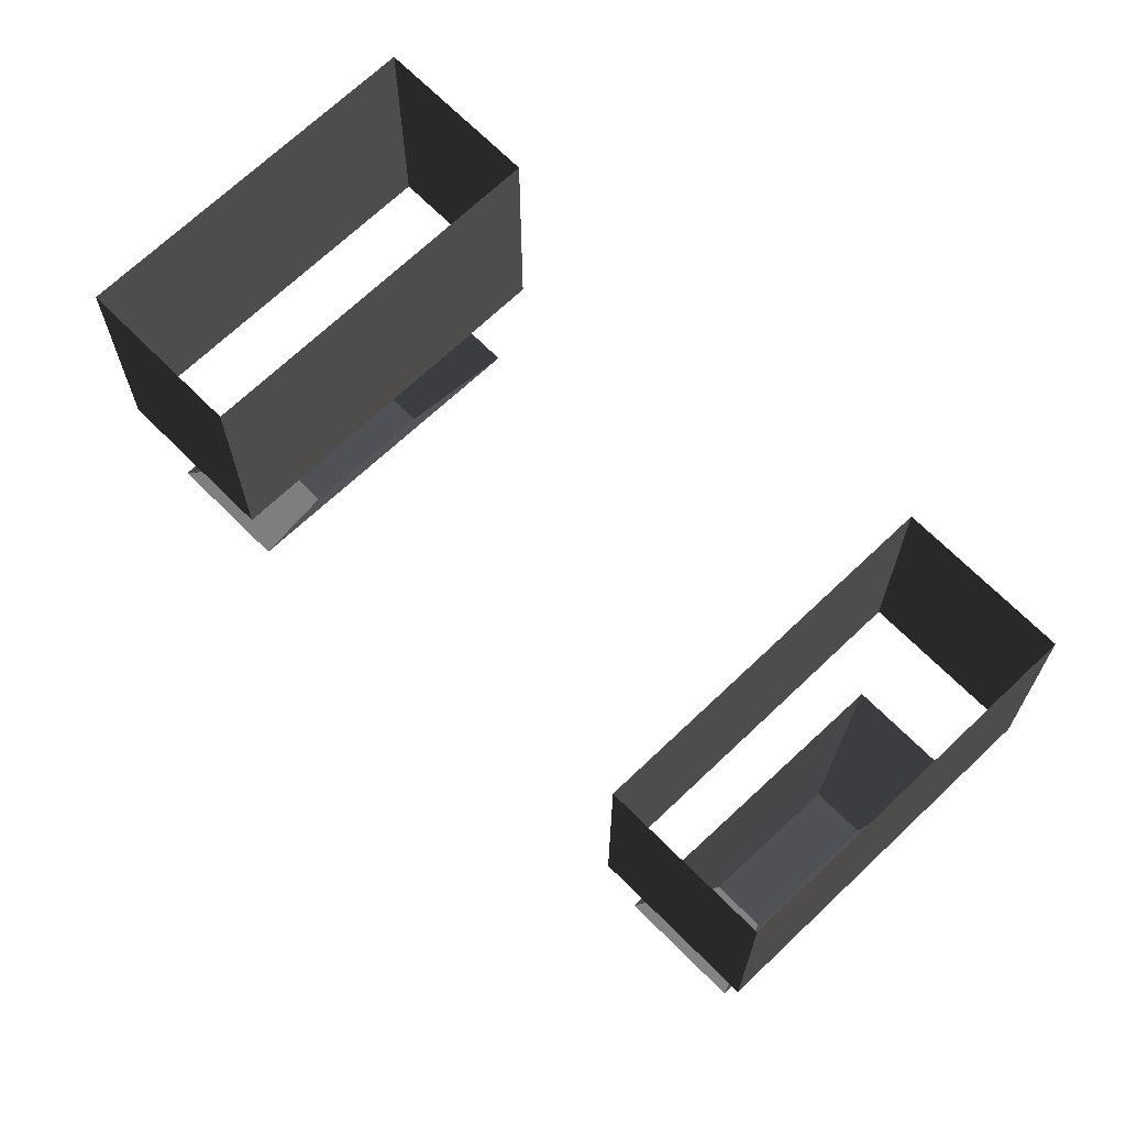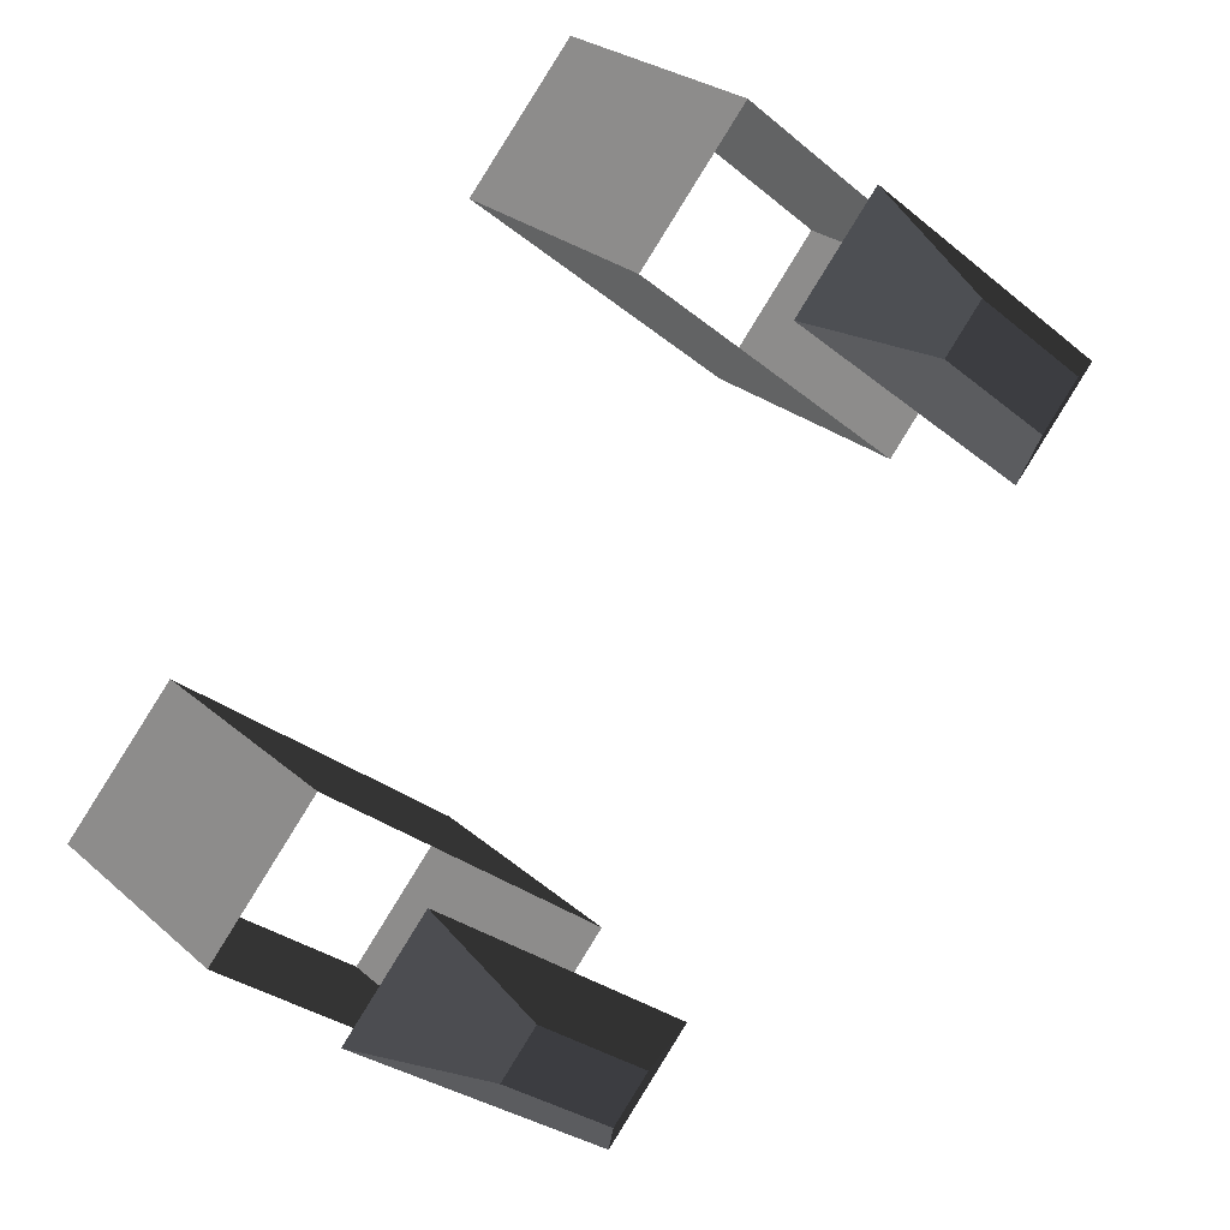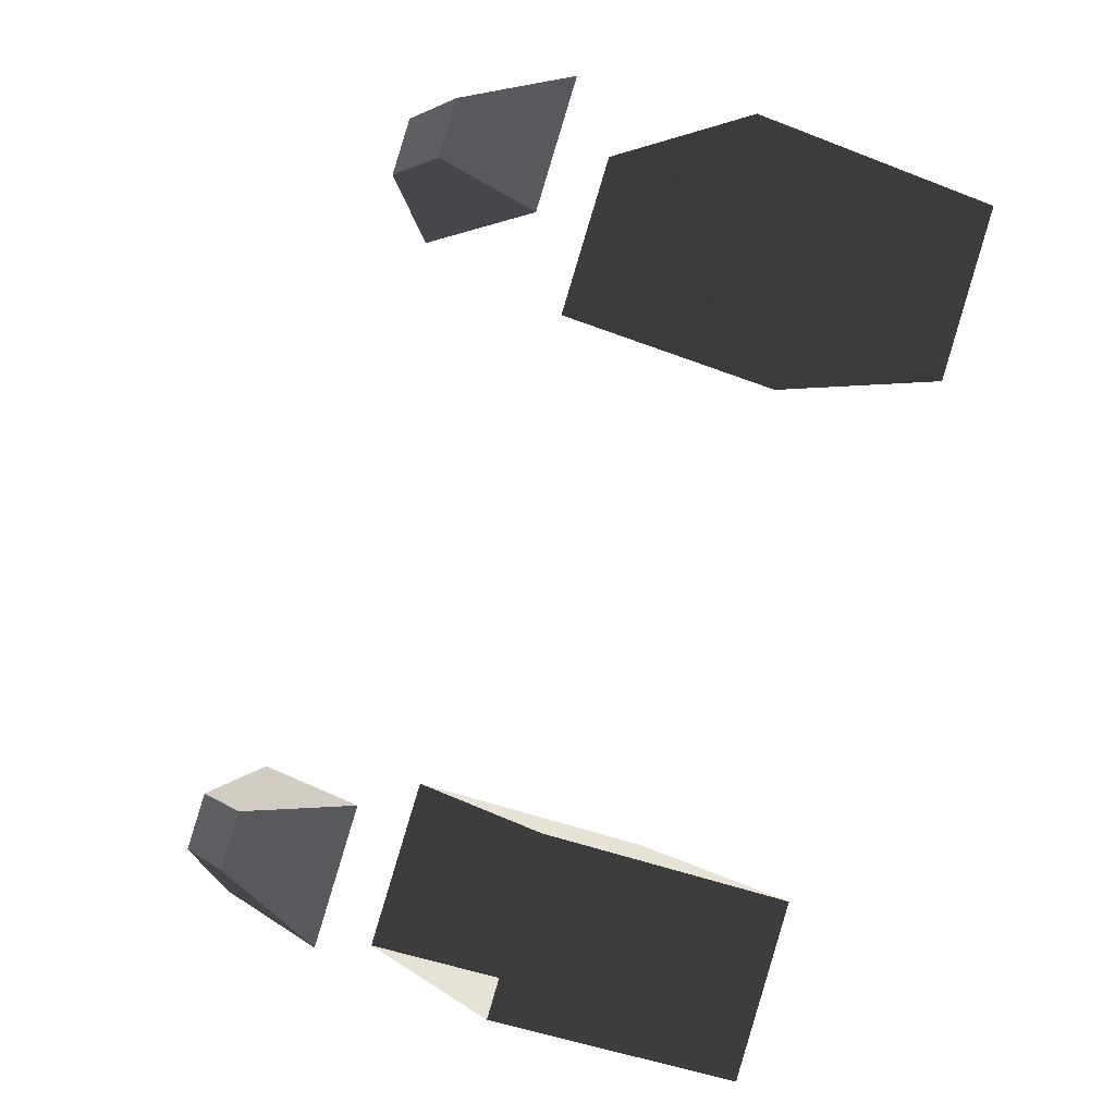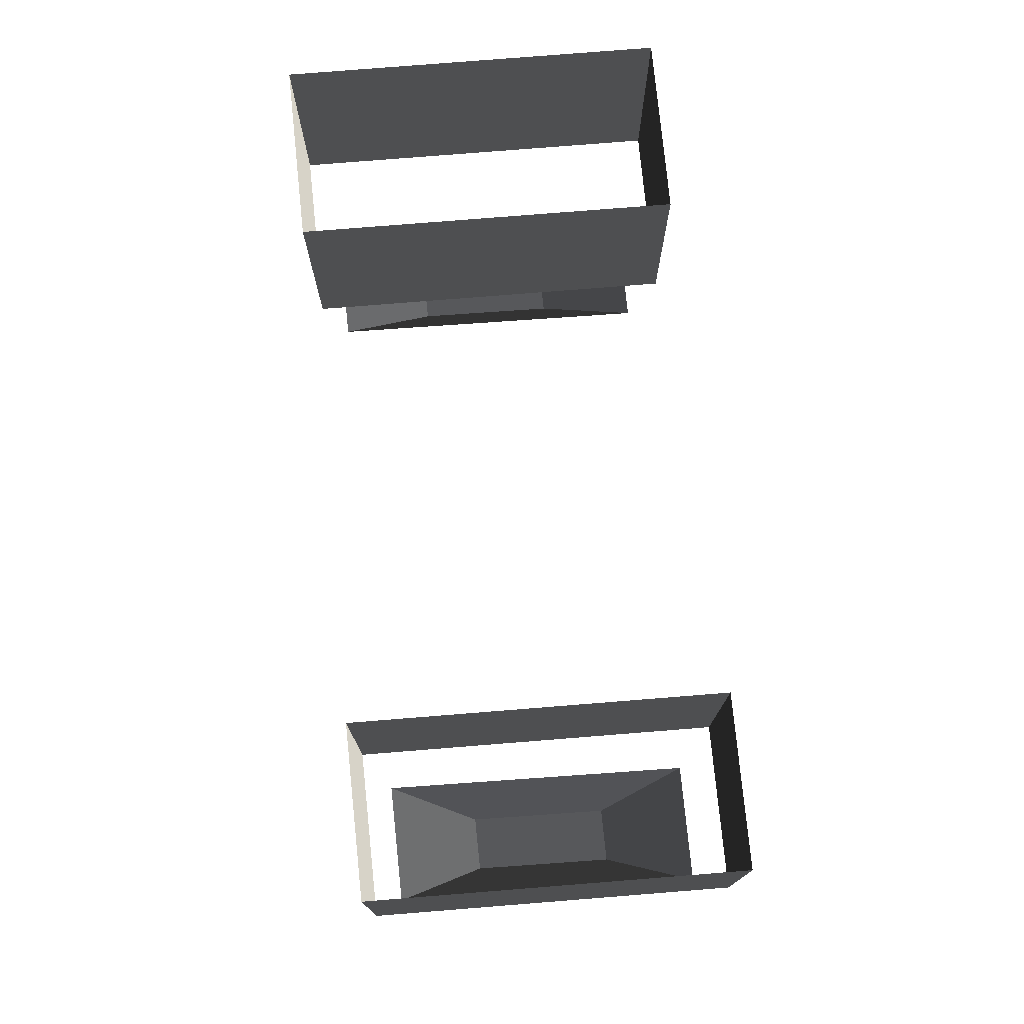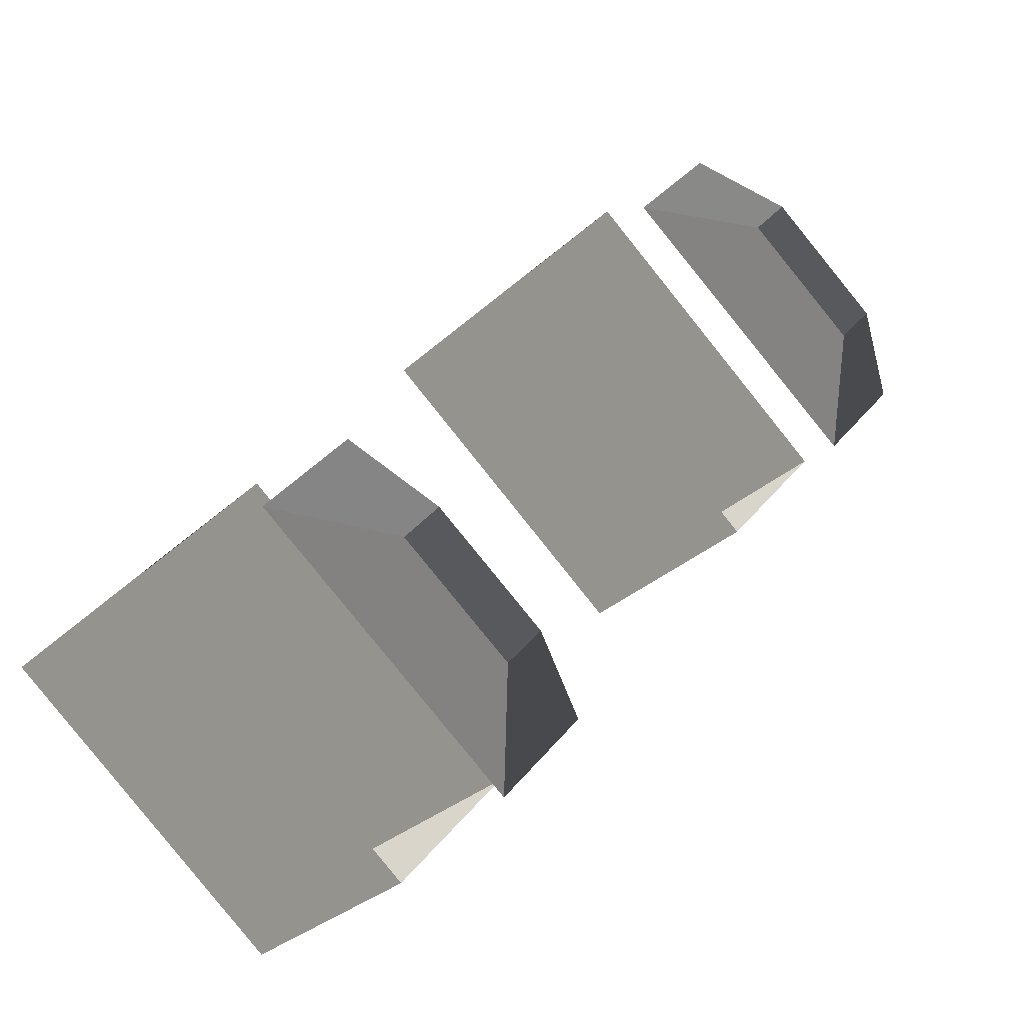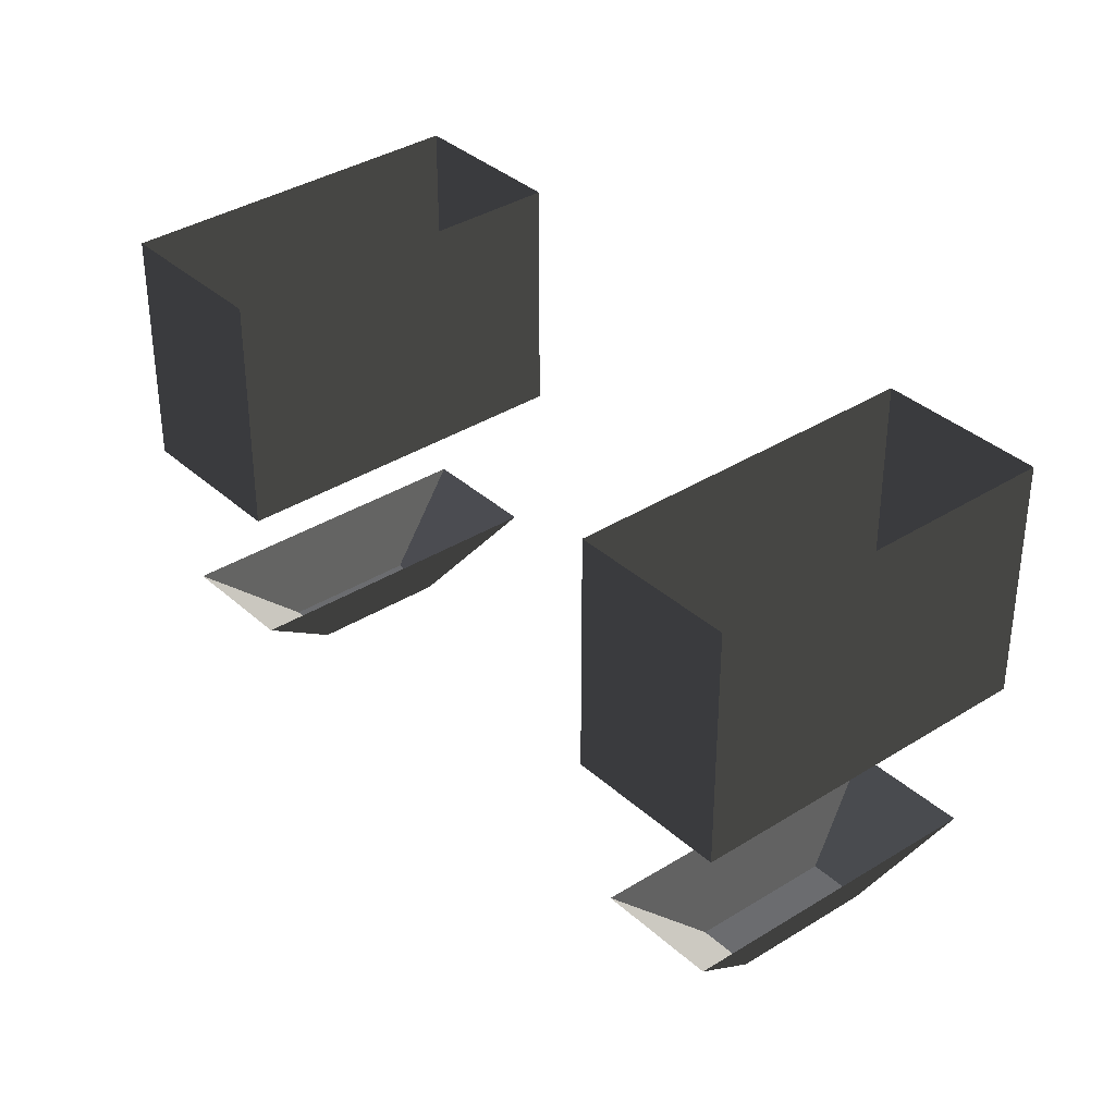
<metadata>
{"format":"obj","ext":"obj","renderer":"f3d","projection":"perspective","resolution":1024,"background":"white","views":[{"elev":69.1,"azim":175.8,"up":"+Z"},{"elev":25.8,"azim":143.7,"up":"+Y"},{"elev":-40.2,"azim":-116.1,"up":"+Y"},{"elev":77.1,"azim":-145.1,"up":"+Z"},{"elev":-29.0,"azim":144.1,"up":"+Y"},{"elev":36.3,"azim":179.9,"up":"+Z"}]}
</metadata>
<code>
v 4.431 -6.999 2.674
v 3.62 -6.057 2.674
v 6.931 -4.979 2.674
v 6.12 -4.038 2.674
v 9.16 -4.253 4.381
v 6.931 -4.979 2.674
v 7.258 -2.044 4.381
v 6.12 -4.038 2.674
v 3.293 -8.993 4.381
v 4.431 -6.999 2.674
v 9.16 -4.253 4.381
v 6.931 -4.979 2.674
v 1.39 -6.784 4.381
v 3.62 -6.057 2.674
v 3.293 -8.993 4.381
v 4.431 -6.999 2.674
v 7.258 -2.044 4.381
v 6.12 -4.038 2.674
v 1.39 -6.784 4.381
v 3.62 -6.057 2.674
v -2.933 6.564 2.678
v -5.523 4.473 2.678
v -3.77 7.537 2.678
v -6.361 5.445 2.678
v -2.689 9.426 4.381
v -3.77 7.537 2.678
v -8.475 4.755 4.381
v -6.361 5.445 2.678
v -8.475 4.755 4.381
v -6.361 5.445 2.678
v -6.604 2.583 4.381
v -5.523 4.473 2.678
v -0.819 7.254 4.381
v -2.933 6.564 2.678
v -2.689 9.426 4.381
v -3.77 7.537 2.678
v -6.604 2.583 4.381
v -5.523 4.473 2.678
v -0.819 7.254 4.381
v -2.933 6.564 2.678
v -2.682 10.14 13.81
v -2.682 10.14 8.117
v -9.176 4.794 13.81
v -9.176 4.794 8.117
v -9.176 4.794 8.117
v -6.655 1.867 8.117
v -9.176 4.794 13.81
v -6.655 1.867 13.81
v -0.1619 7.215 13.81
v -0.1619 7.215 8.117
v -2.682 10.14 13.81
v -2.682 10.14 8.117
v -6.655 1.867 8.117
v -0.1619 7.215 8.117
v -6.655 1.867 13.81
v -0.1619 7.215 13.81
v 9.776 -4.304 13.81
v 9.776 -4.304 8.117
v 7.247 -1.367 13.81
v 7.247 -1.367 8.117
v 3.26 -9.67 13.81
v 3.26 -9.67 8.117
v 9.776 -4.304 13.81
v 9.776 -4.304 8.117
v 0.7309 -6.733 8.117
v 3.26 -9.67 8.117
v 0.7309 -6.733 13.81
v 3.26 -9.67 13.81
v 7.247 -1.367 13.81
v 7.247 -1.367 8.117
v 0.7309 -6.733 13.81
v 0.7309 -6.733 8.117
g roof7.004_35187_22
f 1 3 2
f 2 3 4
f 5 7 6
f 6 7 8
f 9 11 10
f 10 11 12
f 13 15 14
f 14 15 16
f 17 19 18
f 18 19 20
f 21 23 22
f 22 23 24
f 25 27 26
f 26 27 28
f 29 31 30
f 30 31 32
f 33 35 34
f 34 35 36
f 37 39 38
f 38 39 40
f 41 43 42
f 42 43 44
f 45 47 46
f 46 47 48
f 49 51 50
f 50 51 52
f 53 55 54
f 54 55 56
f 57 59 58
f 58 59 60
f 61 63 62
f 62 63 64
f 65 67 66
f 66 67 68
f 69 71 70
f 70 71 72

</code>
